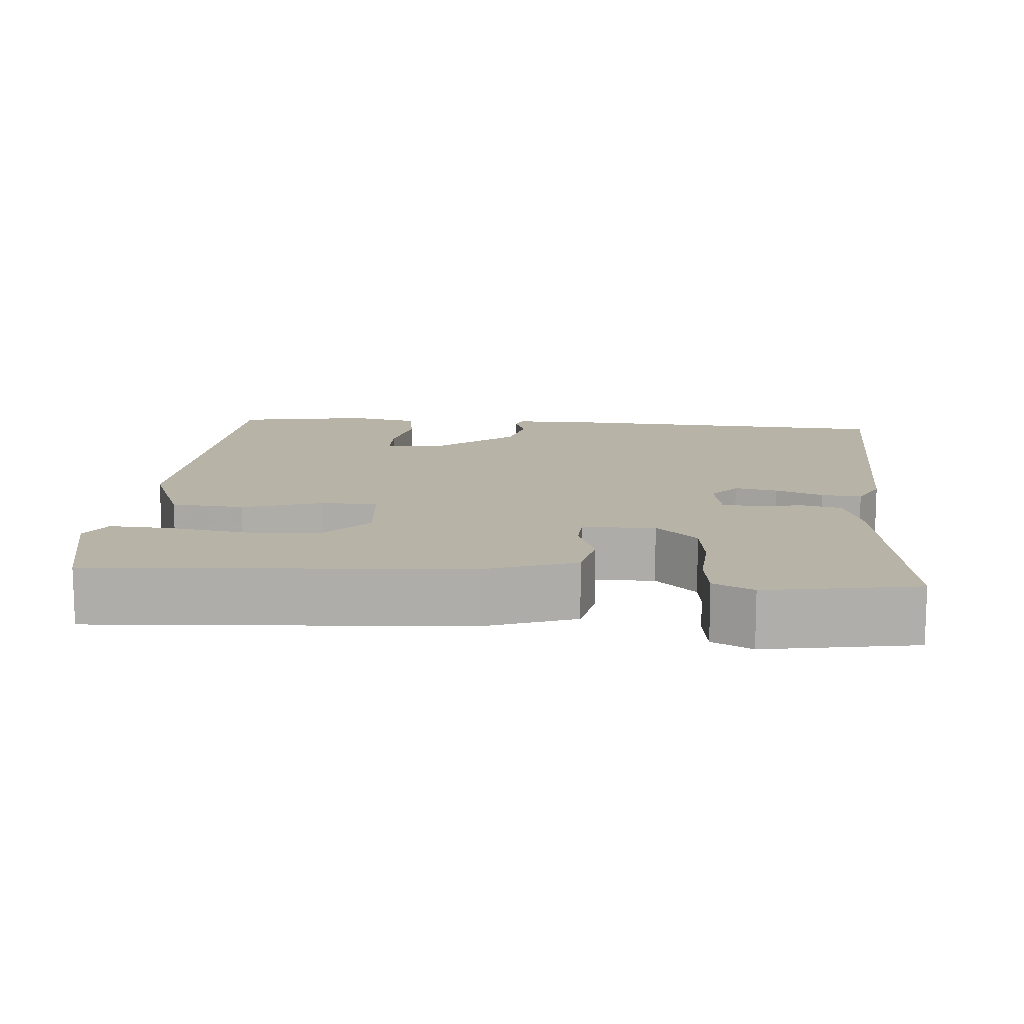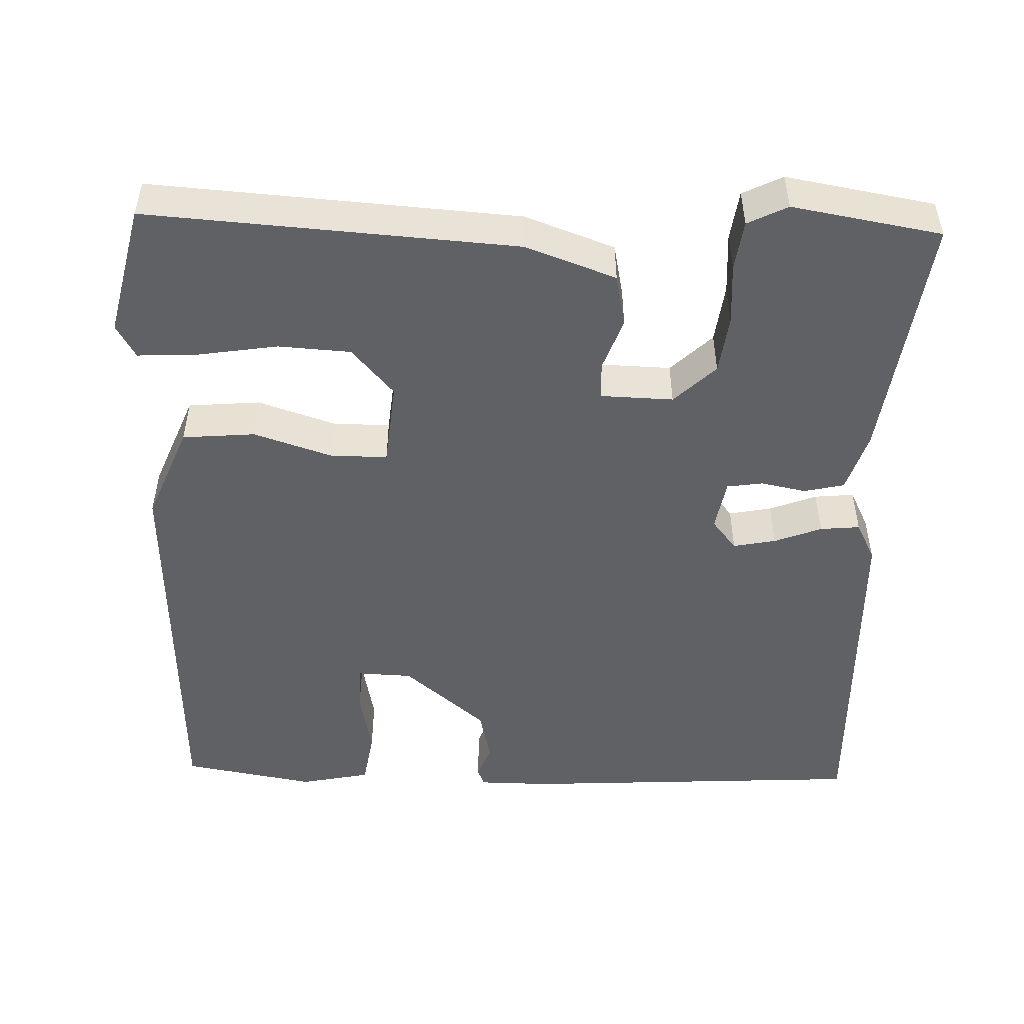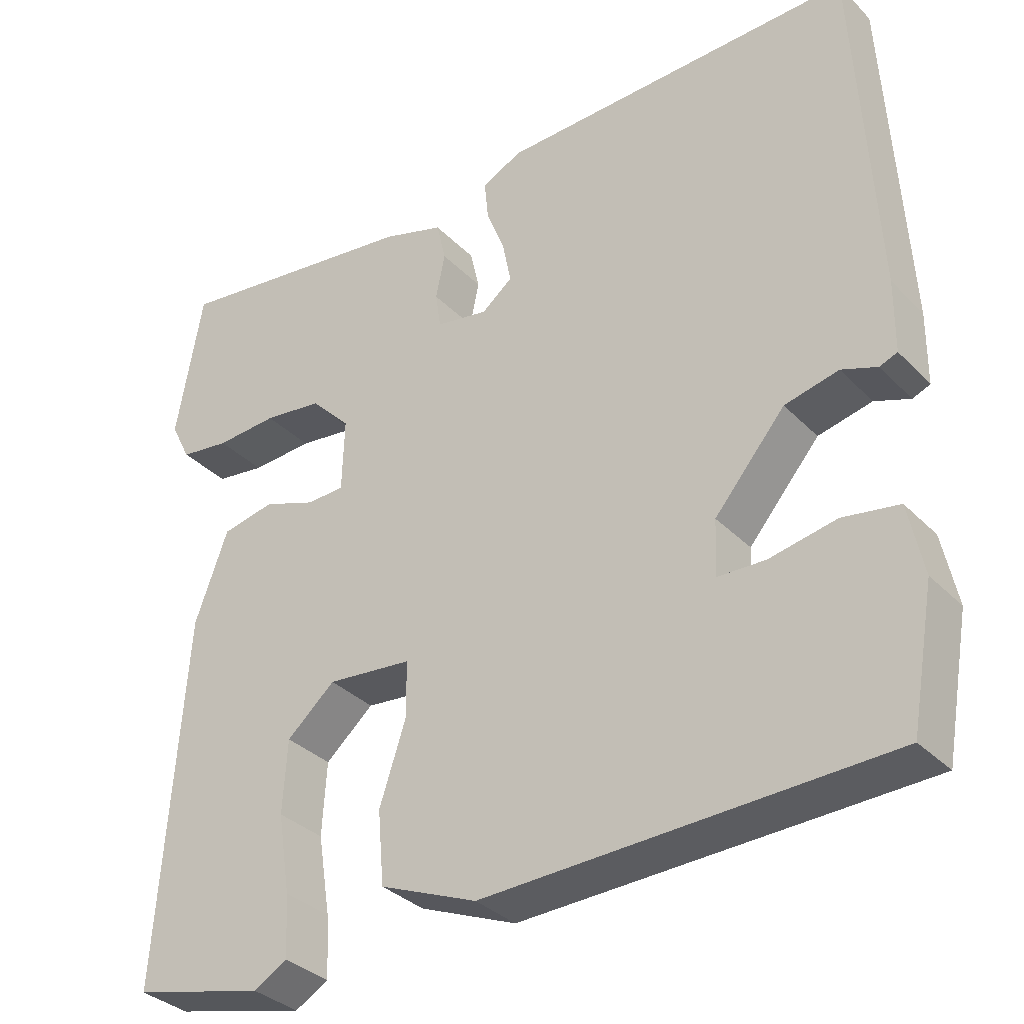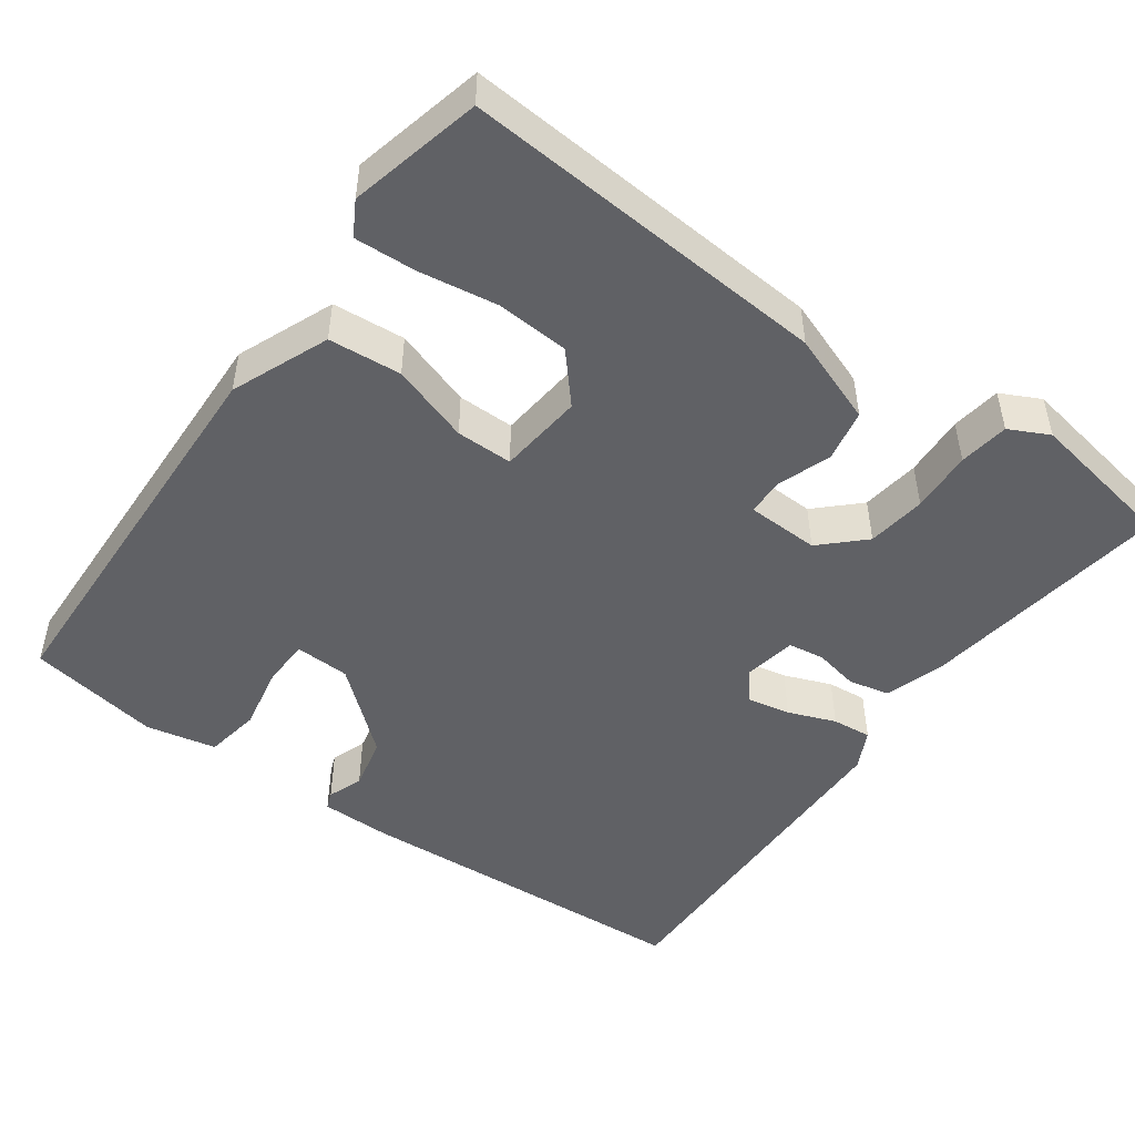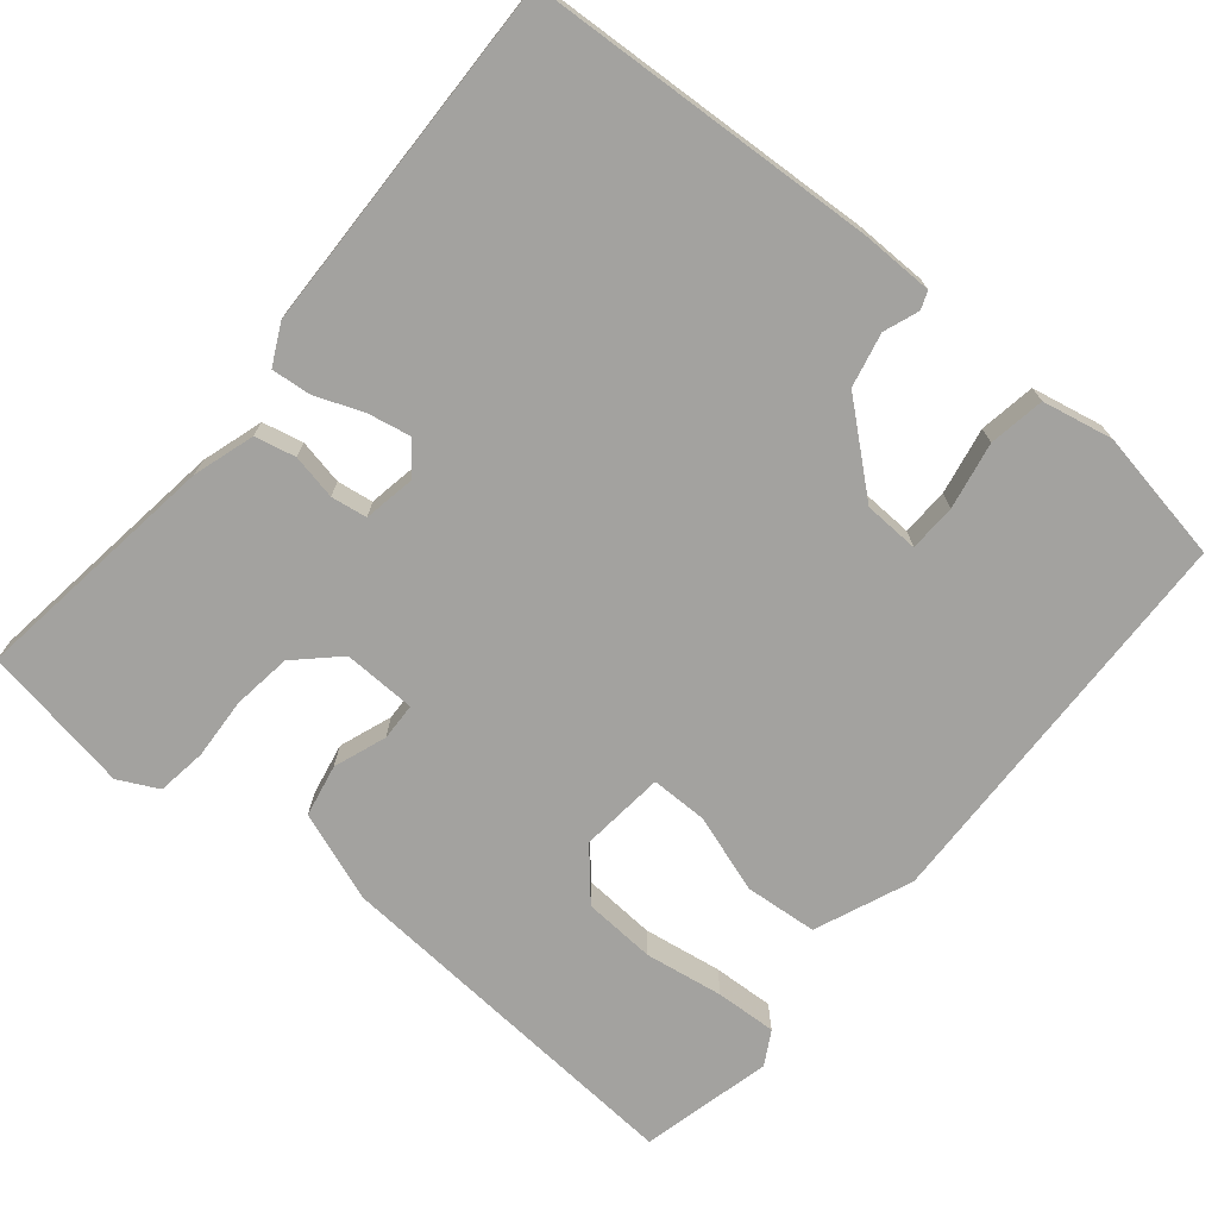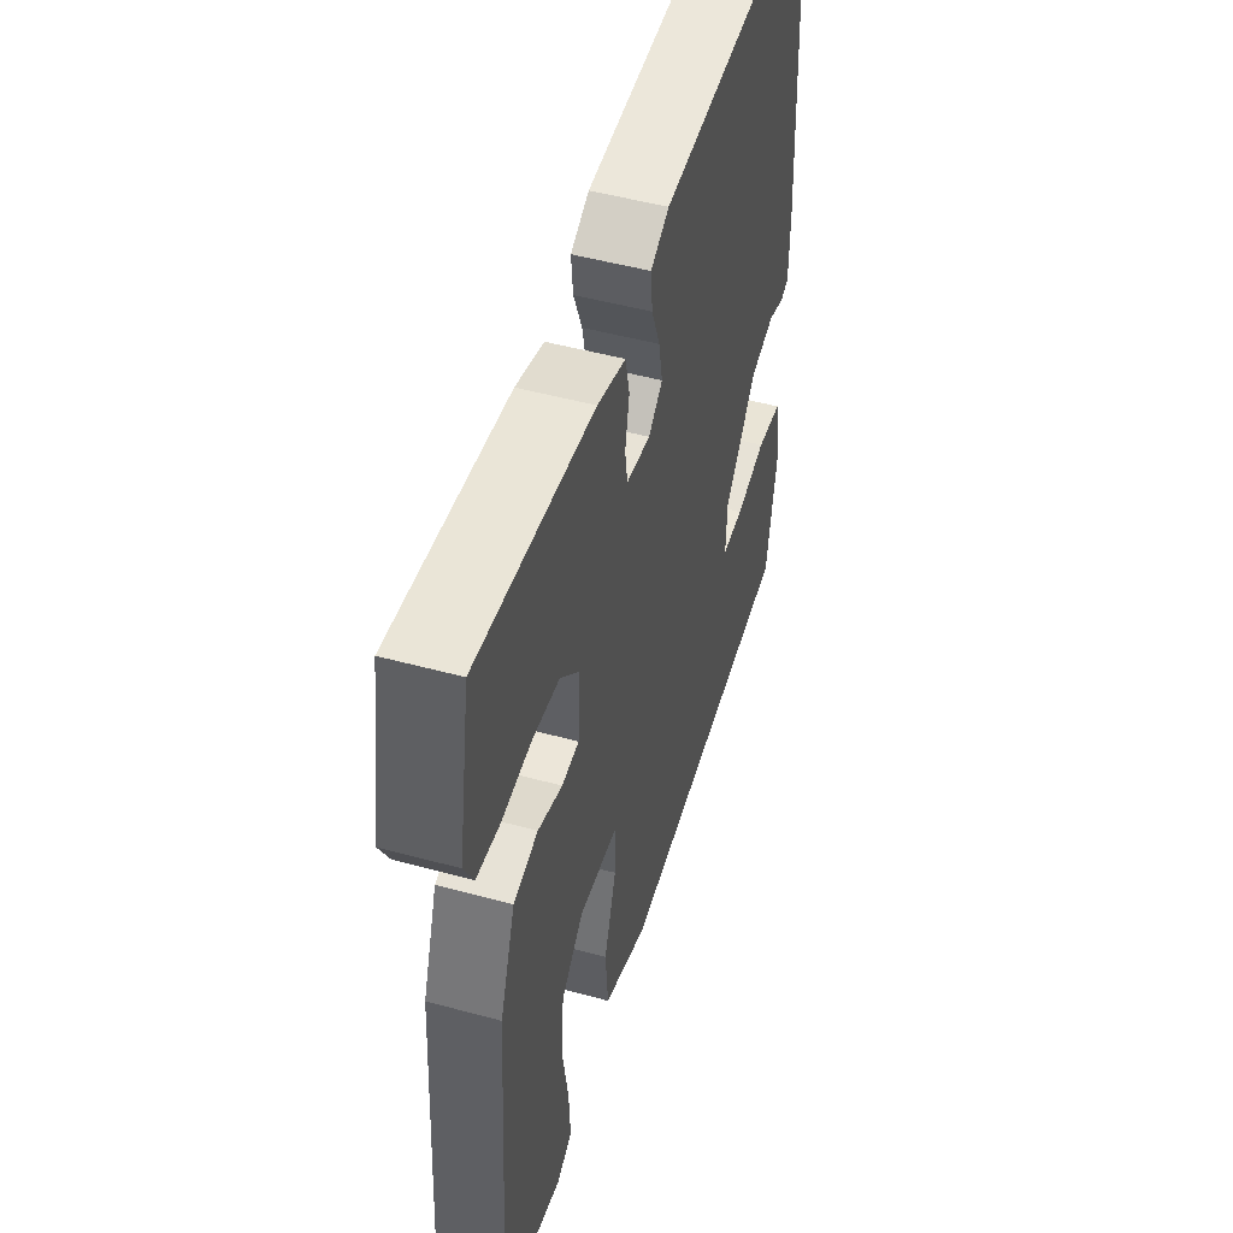
<metadata>
{"format":"obj","ext":"obj","renderer":"f3d","projection":"perspective","resolution":1024,"background":"white","views":[{"elev":12.7,"azim":-85.0,"up":"+Y"},{"elev":-49.5,"azim":-91.7,"up":"+Y"},{"elev":-33.7,"azim":36.7,"up":"+Z"},{"elev":-48.3,"azim":-125.8,"up":"+Y"},{"elev":-72.4,"azim":50.3,"up":"+Y"},{"elev":50.4,"azim":-73.4,"up":"+Z"}]}
</metadata>
<code>
v -0.5 0.07 0.5
v -0.173 0.07 0.456
v -0.093 0.07 0.431
v -0.081 0.07 0.378
v -0.093 0.07 0.319
v -0.086 0.07 0.272
v -0.018 0.07 0.26
v 0.022 0.07 0.292
v 0.011 0.07 0.348
v -0.013 0.07 0.41
v -0.018 0.07 0.462
v 0.034 0.07 0.488
v 0.5 0.07 0.5
v 0.525 0.07 0.045
v 0.524 0.07 -0.049
v 0.501 0.07 -0.058
v 0.455 0.07 -0.041
v 0.385 0.07 -0.057
v 0.293 0.07 -0.165
v 0.29 0.07 -0.237
v 0.352 0.07 -0.239
v 0.439 0.07 -0.222
v 0.512 0.07 -0.234
v 0.531 0.07 -0.326
v 0.5 0.07 -0.5
v -0.023 0.07 -0.518
v -0.15 0.07 -0.466
v -0.158 0.07 -0.371
v -0.124 0.07 -0.268
v -0.124 0.07 -0.194
v -0.235 0.07 -0.183
v -0.298 0.07 -0.238
v -0.304 0.07 -0.333
v -0.288 0.07 -0.436
v -0.284 0.07 -0.516
v -0.328 0.07 -0.541
v -0.5 0.07 -0.5
v -0.466 0.07 -0.019
v -0.423 0.07 0.099
v -0.354 0.07 0.113
v -0.285 0.07 0.088
v -0.236 0.07 0.09
v -0.233 0.07 0.185
v -0.285 0.07 0.239
v -0.362 0.07 0.249
v -0.443 0.07 0.244
v -0.508 0.07 0.253
v -0.534 0.07 0.305
v -0.5 0 0.5
v -0.173 0 0.456
v -0.093 0 0.431
v -0.081 0 0.378
v -0.093 0 0.319
v -0.086 0 0.272
v -0.018 0 0.26
v 0.022 0 0.292
v 0.011 0 0.348
v -0.013 0 0.41
v -0.018 0 0.462
v 0.034 0 0.488
v 0.5 0 0.5
v 0.525 0 0.045
v 0.524 0 -0.049
v 0.501 0 -0.058
v 0.455 0 -0.041
v 0.385 0 -0.057
v 0.293 0 -0.165
v 0.29 0 -0.237
v 0.352 0 -0.239
v 0.439 0 -0.222
v 0.512 0 -0.234
v 0.531 0 -0.326
v 0.5 0 -0.5
v -0.023 0 -0.518
v -0.15 0 -0.466
v -0.158 0 -0.371
v -0.124 0 -0.268
v -0.124 0 -0.194
v -0.235 0 -0.183
v -0.298 0 -0.238
v -0.304 0 -0.333
v -0.288 0 -0.436
v -0.284 0 -0.516
v -0.328 0 -0.541
v -0.5 0 -0.5
v -0.466 0 -0.019
v -0.423 0 0.099
v -0.354 0 0.113
v -0.285 0 0.088
v -0.236 0 0.09
v -0.233 0 0.185
v -0.285 0 0.239
v -0.362 0 0.249
v -0.443 0 0.244
v -0.508 0 0.253
v -0.534 0 0.305
f 3 4 5
f 2 3 5
f 1 2 5
f 48 1 5
f 47 48 5
f 46 47 5
f 45 46 5
f 44 45 5 6
f 43 44 6 7
f 42 43 7
f 39 40 41
f 38 39 41
f 37 38 41
f 36 37 41
f 33 34 35 36
f 32 33 36 41
f 31 32 41 42
f 27 28 29
f 26 27 29
f 25 26 29
f 24 25 29
f 23 24 29
f 21 22 23
f 21 23 29
f 20 21 29
f 19 20 29 30
f 15 16 17
f 14 15 17
f 13 14 17
f 12 13 17
f 11 12 17
f 10 11 17
f 9 10 17
f 8 9 17 18
f 19 30 31
f 18 19 31
f 8 18 31
f 7 8 31
f 7 31 42
f 53 52 51
f 53 51 50
f 53 50 49
f 53 49 96
f 53 96 95
f 53 95 94
f 53 94 93
f 54 53 93 92
f 55 54 92 91
f 55 91 90
f 89 88 87
f 89 87 86
f 89 86 85
f 89 85 84
f 84 83 82 81
f 89 84 81 80
f 90 89 80 79
f 77 76 75
f 77 75 74
f 77 74 73
f 77 73 72
f 77 72 71
f 71 70 69
f 77 71 69
f 77 69 68
f 78 77 68 67
f 65 64 63
f 65 63 62
f 65 62 61
f 65 61 60
f 65 60 59
f 65 59 58
f 65 58 57
f 66 65 57 56
f 79 78 67
f 79 67 66
f 79 66 56
f 79 56 55
f 90 79 55
f 1 49 50 2
f 2 50 51 3
f 3 51 52 4
f 4 52 53 5
f 5 53 54 6
f 6 54 55 7
f 7 55 56 8
f 8 56 57 9
f 9 57 58 10
f 10 58 59 11
f 11 59 60 12
f 12 60 61 13
f 13 61 62 14
f 14 62 63 15
f 15 63 64 16
f 16 64 65 17
f 17 65 66 18
f 18 66 67 19
f 19 67 68 20
f 20 68 69 21
f 21 69 70 22
f 22 70 71 23
f 23 71 72 24
f 24 72 73 25
f 25 73 74 26
f 26 74 75 27
f 27 75 76 28
f 28 76 77 29
f 29 77 78 30
f 30 78 79 31
f 31 79 80 32
f 32 80 81 33
f 33 81 82 34
f 34 82 83 35
f 35 83 84 36
f 36 84 85 37
f 37 85 86 38
f 38 86 87 39
f 39 87 88 40
f 40 88 89 41
f 41 89 90 42
f 42 90 91 43
f 43 91 92 44
f 44 92 93 45
f 45 93 94 46
f 46 94 95 47
f 47 95 96 48
f 48 96 49 1

</code>
